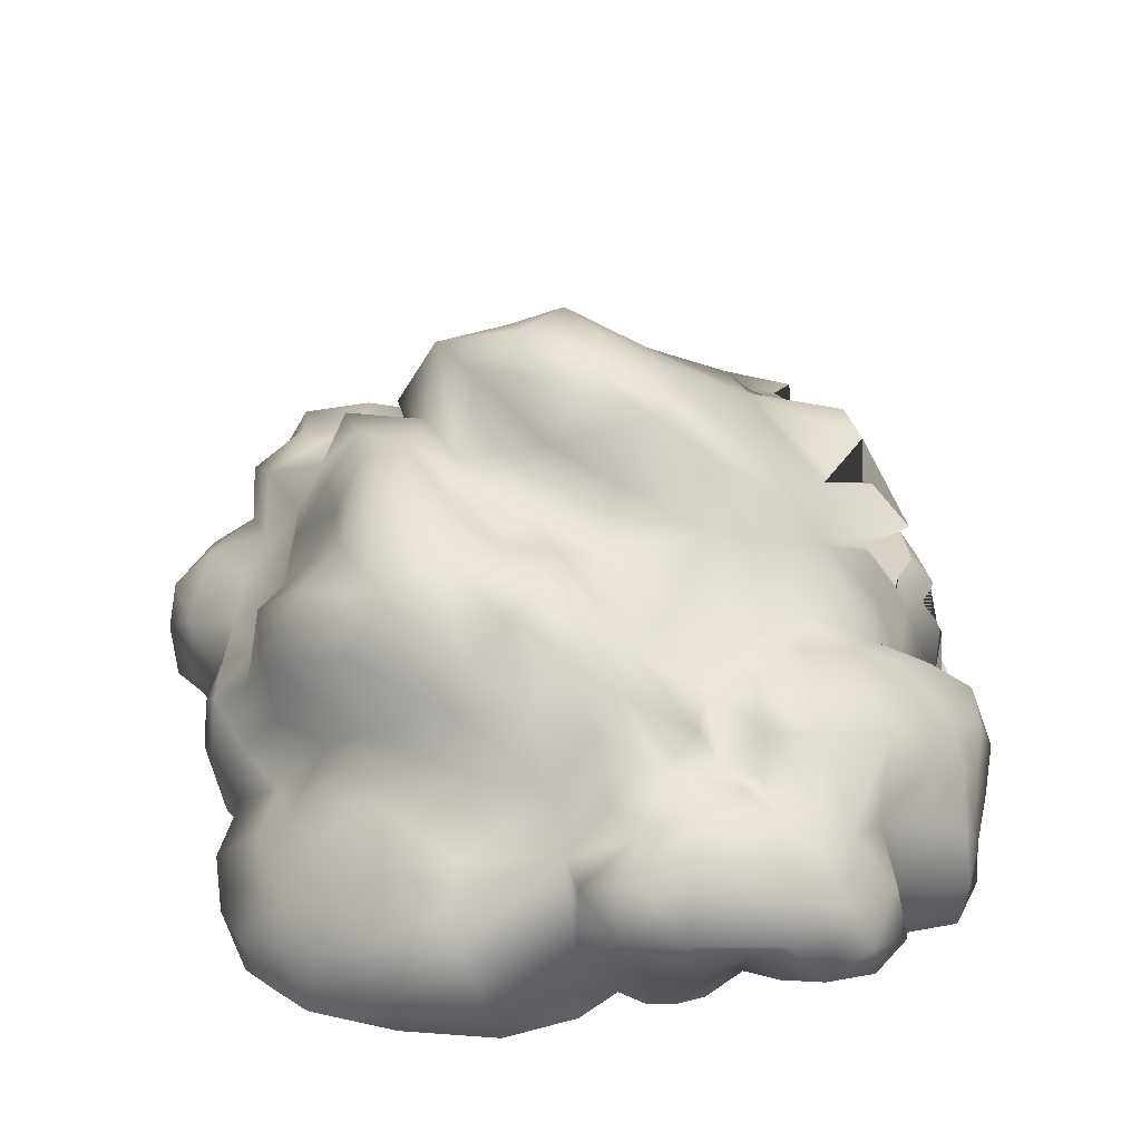
<metadata>
{"format":"obj","ext":"obj","renderer":"f3d","projection":"perspective","resolution":1024,"background":"white","views":[{"elev":27.5,"azim":-23.0,"up":"+Y"}]}
</metadata>
<code>
o polySurface85
v -1.916 0.4369 -1.105
v -1.948 0.5342 -0.9934
v -1.807 0.4391 -1.088
v -1.881 0.2744 -1.231
v -2.032 0.4863 -1.004
v -1.743 0.5354 -0.9219
v -2.092 0.4308 -1.173
v -1.777 0.3414 -1.248
v -2.111 0.6017 -0.8335
v -1.68 0.4768 -1.114
v -1.969 0.7952 -0.8231
v -2.09 0.277 -1.248
v -1.737 0.2612 -1.355
v -1.641 0.4161 -1.218
v -2.263 0.5389 -1.088
v -1.518 0.5611 -0.9224
v -1.656 0.6891 -0.7895
v -1.841 0.09979 -1.332
v -2.283 0.3179 -1.206
v -1.568 0.3031 -1.263
v -2.288 0.6309 -0.9081
v -2.305 0.7918 -0.5433
v -1.454 0.4015 -1.181
v -1.499 0.5758 -0.7737
v -1.474 0.4871 -1.046
v -1.776 0.85 -0.7513
v -2.031 0.1537 -1.345
v -2.285 0.174 -1.287
v -1.704 0.04371 -1.419
v -1.502 0.1756 -1.325
v -2.417 0.3917 -1.131
v -2.363 0.6163 -0.724
v -2.492 0.5964 -0.9952
v -2.265 0.6456 -0.5287
v -2.096 0.9129 -0.5052
v -1.383 0.5501 -0.9024
v -1.891 0.9909 -0.4829
v -1.526 0.7762 -0.753
v -1.977 0.08768 -1.553
v -2.349 0.1731 -1.155
v -1.84 0.06372 -1.501
v -1.361 0.2455 -1.243
v -2.337 0.8809 -0.1789
v -2.29 1.139 -0.1975
v -1.316 0.4383 -1.122
v -1.395 0.5862 -0.6938
v -1.272 0.4778 -0.8957
v -1.632 0.9293 -0.6633
v -2.184 0.1537 -1.456
v -2.418 0.008875 -1.175
v -1.547 -0.08293 -1.467
v -1.822 -0.09219 -1.557
v -1.396 0.03864 -1.369
v -2.61 0.4336 -0.9761
v -2.479 0.1856 -1.081
v -2.572 0.6414 -0.7635
v -2.436 0.6505 -0.5179
v -2.528 0.8308 -0.4353
v -2.022 1.142 -0.2334
v -1.729 1.05 -0.4369
v -1.445 0.7462 -0.5578
v -2.201 -1.3e-05 -1.559
v -2.353 0.0471 -1.455
v -1.72 -0.1635 -1.417
v -1.266 0.1001 -1.251
v -1.219 0.3406 -1.142
v -2.607 0.2966 -0.9586
v -2.574 0.6803 -0.5648
v -2.569 0.8832 -0.1748
v -2.347 0.8727 0.1467
v -2.119 1.27 0.1086
v -1.844 1.194 -0.1862
v -1.171 0.3473 -0.9143
v -1.2 0.4638 -0.6713
v -1.534 0.9482 -0.3731
v -1.179 0.6216 -0.4941
v -2.029 -0.1165 -1.625
v -2.605 0.08689 -1.103
v -2.404 -0.07173 -1.347
v -1.603 -0.3089 -1.362
v -1.458 -0.2015 -1.336
v -1.8 -0.2508 -1.512
v -1.149 0.1838 -1.151
v -1.308 -0.0991 -1.31
v -2.753 0.5231 -0.7723
v -2.769 0.3304 -0.7731
v -2.714 0.1689 -0.9811
v -2.767 0.5999 -0.5596
v -2.618 0.6588 -0.4338
v -2.51 0.9322 0.1265
v -2.274 1.149 0.1637
v -1.588 1.05 -0.06913
v -1.198 0.8156 -0.285
v -2.223 -0.1704 -1.608
v -1.931 -0.3084 -1.627
v -2.463 -0.1605 -1.176
v -2.404 -0.1549 -1.525
v -1.726 -0.4388 -1.25
v -1.114 0.01654 -1.084
v -1.178 -0.07463 -1.225
v -2.662 0.923 0.1128
v -2.703 0.7214 -0.1441
v -2.462 0.8577 0.3863
v -2.125 0.9776 0.3521
v -1.96 1.19 0.3373
v -1.855 1.223 0.09557
v -1.138 0.3355 -0.6776
v -1.176 0.6192 -0.4932
v -1.176 0.6003 -0.5117
v -1.032 0.4231 -0.5127
v -1.283 0.8851 0.05049
v -1.42 0.7257 -0.2289
v -1.016 0.709 -0.2671
v -0.8391 0.6213 -0.4911
v -2.066 -0.3368 -1.658
v -2.795 -0.02196 -0.9695
v -2.695 -0.1123 -1.056
v -2.454 -0.1999 -1.336
v -1.4 -0.289 -1.227
v -1.546 -0.4471 -1.206
v -1.938 -0.4949 -1.468
v -1.787 -0.4435 -1.329
v -1.025 0.2011 -0.9153
v -1.229 -0.2416 -1.262
v -2.791 0.3681 -0.5661
v -2.893 0.2257 -0.8488
v -2.731 0.5433 -0.3652
v -2.666 0.933 0.3808
v -2.231 0.8168 0.3923
v -1.015 0.2064 -0.5485
v -1.017 0.3617 -0.5121
v -0.9416 0.3639 -0.4363
v -1.644 1.106 0.2271
v -0.9378 0.7843 0.09555
v -0.9014 0.6774 0.1214
v -1.159 0.7826 -0.1939
v -2.19 -0.3439 -1.649
v -2.354 -0.3255 -1.644
v -2.083 -0.5077 -1.508
v -2.978 0.1202 -0.8735
v -2.554 -0.2321 -1.081
v -2.444 -0.4199 -1.198
v -2.478 -0.2876 -1.498
v -1.861 -0.4639 -1.377
v -0.9238 0.04781 -0.9009
v -1.093 -0.2043 -1.086
v -2.975 0.3133 -0.6149
v -2.818 0.7669 0.3441
v -2.743 0.744 0.08575
v -2.813 0.5702 -0.1335
v -2.604 0.8388 0.6885
v -2.409 0.8134 0.6501
v -1.952 0.8778 0.5036
v -1.854 1.097 0.5316
v -1.007 0.1797 -0.7049
v -0.9377 0.364 -0.4338
v -0.9752 0.2566 -0.5026
v -1.355 0.9306 0.3224
v -1.158 0.6738 0.369
v -1.016 0.5893 0.337
v -0.9335 0.7301 0.2253
v -3.035 -0.01151 -0.834
v -2.922 -0.1993 -0.9813
v -2.364 -0.4232 -0.9997
v -2.574 -0.4156 -0.9169
v -2.481 -0.4652 -1.335
v -1.4 -0.4553 -1.095
v -1.163 -0.3333 -1.161
v -1.043 -0.08526 -1.033
v -2.937 0.351 -0.3293
v -3.096 0.2055 -0.6371
v -2.81 0.7527 0.701
v -2.876 0.3945 -0.1007
v -2.214 0.7603 0.6291
v -2.067 0.7203 0.6382
v -1.7 1.103 0.4372
v -0.975 0.1042 -0.5665
v -0.9068 0.3647 -0.4145
v -0.8448 0.2597 -0.4213
v -0.9751 0.1994 -0.5269
v -1.465 0.9142 0.5163
v -1.153 0.669 0.371
v -2.192 -0.492 -1.468
v -2.29 -0.4855 -1.469
v -2.376 -0.4848 -1.414
v -2.729 -0.4145 -0.8737
v -0.8905 -0.01259 -0.7159
v -0.9038 -0.1291 -0.9127
v -0.9379 -0.2915 -0.9551
v -3.126 0.2044 -0.3702
v -2.861 0.5542 0.07708
v -2.968 0.6522 0.3794
v -2.626 0.5873 0.9236
v -2.506 0.7217 0.9392
v -2.374 0.8148 0.9147
v -1.773 0.7958 0.7744
v -1.611 0.9198 0.6917
v -0.9559 0.05582 -0.5662
v -0.9748 0.104 -0.5593
v -0.8768 0.3655 -0.3899
v -0.7183 0.2631 -0.3173
v -0.698 0.2643 -0.2559
v -1.248 0.717 0.5696
v -0.9672 0.6494 0.3963
v -3.138 0.07297 -0.5881
v -3.078 -0.2113 -0.7585
v -2.884 -0.4252 -0.8497
v -1.149 -0.462 -0.9084
v -0.9545 0.05356 -0.5662
v -3.014 0.2527 -0.2153
v -2.935 0.5753 0.7181
v -3.021 0.458 0.1046
v -2.196 0.7067 0.8938
v -1.925 0.6353 0.8815
v -0.9714 -0.1619 -0.5622
v -0.82 0.3691 -0.2182
v -0.7304 0.3452 -0.05403
v -0.9566 0.2677 0.17
v -0.9604 0.5824 0.6097
v -1.35 0.6657 0.7619
v -0.9435 0.03516 -0.5662
v -0.89 -0.05176 -0.5739
v -0.813 -0.1712 -0.6971
v -0.8719 -0.3267 -0.6921
v -3.068 0.02091 -0.2425
v -3.006 0.2605 -0.006582
v -3.094 -0.09032 -0.4909
v -3.11 0.4547 0.4178
v -2.707 0.4812 0.958
v -2.493 0.5037 1.088
v -2.355 0.6509 1.054
v -1.746 0.5121 0.9939
v -0.7473 0.3725 -0.06686
v -0.6893 0.2671 -0.09109
v -0.7043 0.2683 -0.007091
v -0.951 -0.1497 0.1767
v -1.123 0.5393 0.6453
v -1.143 0.5585 0.6456
v -2.857 -0.4232 -0.5912
v -0.8355 -0.1274 -0.4753
v -1.175 -0.4498 -0.68
v -3.09 0.1761 -0.1048
v -2.875 0.3004 0.7129
v -3.086 0.2298 0.1625
v -2.159 0.6193 1.086
v -1.488 0.5266 0.9334
v -1.928 0.4522 1.099
v -0.7649 0.3744 0.06738
v -0.7292 0.2701 0.1292
v -0.9395 -0.1379 0.594
v -0.5761 -0.1449 0.1663
v -0.564 -0.1454 0.1254
v -0.5616 -0.1484 -0.0649
v -0.5559 -0.15 -0.1643
v -0.6177 -0.1533 -0.3228
v -0.6357 -0.1544 -0.3722
v -0.7719 -0.1586 -0.5217
v -0.8058 -0.1596 -0.5563
v -0.8141 -0.1598 -0.5625
v -0.8143 -0.1599 -0.5666
v -1.142 0.419 0.7329
v -1.09 0.4927 0.6452
v -0.8407 -0.122 -0.5665
v -0.8056 -0.172 -0.5612
v -0.9513 -0.3001 -0.534
v -3.161 0.05527 -0.08016
v -3.078 -0.09434 -0.2169
v -3.171 0.1439 0.06343
v -2.949 0.173 0.5309
v -2.593 0.4209 1.148
v -2.679 0.3095 1.074
v -2.348 0.4586 1.247
v -2.242 0.5472 1.196
v -1.229 0.3527 0.8802
v -1.826 0.5298 1.235
v -1.593 0.5032 1.075
v -0.7889 0.3762 0.1987
v -0.7285 0.2707 0.1636
v -0.9396 -0.1429 0.5906
v -0.9451 0.2746 0.5873
v -0.6587 -0.1415 0.4439
v -0.5644 -0.2764 0.1437
v -0.5438 -0.3149 -0.1731
v -0.6246 -0.3019 -0.3891
v -0.9787 0.306 0.6611
v -1.018 0.3899 0.6449
v -2.942 -0.3749 -0.3521
v -1.222 -0.431 -0.4821
v -3.051 0.1982 0.3494
v -3.037 0.1179 0.7038
v -3.149 0.07887 0.2864
v -2.472 0.29 1.229
v -2.934 0.2043 0.9775
v -2.031 0.4244 1.282
v -1.401 0.4562 1.063
v -1.859 0.4346 1.373
v -1.643 0.4975 1.24
v -0.7884 0.3766 0.221
v -0.7881 0.3768 0.236
v -0.7261 0.2726 0.2783
v -1.022 -0.01474 0.72
v -0.8053 0.2754 0.5157
v -0.9106 0.01752 0.5458
v -0.6664 -0.1506 0.4711
v -0.6645 -0.4789 -0.1523
v -0.7743 -0.4137 -0.3782
v -1.077 0.1894 0.791
v -0.9688 0.3799 0.575
v -1.012 0.3805 0.6449
v -1.006 -0.4726 -0.3233
v -3.179 -0.1092 -0.07045
v -3.203 -0.02156 0.1035
v -2.89 -0.3726 -0.1775
v -3.124 0.01255 0.6524
v -2.782 0.1426 1.251
v -2.334 0.272 1.318
v -2.172 0.346 1.33
v -1.962 0.3044 1.304
v -1.235 0.3732 1.063
v -1.687 0.3937 1.405
v -1.429 0.4424 1.223
v -0.8063 0.3778 0.3096
v -0.8011 0.3084 0.4894
v -0.7577 0.2742 0.4061
v -0.8604 0.01928 0.6651
v -0.9026 -0.2552 0.4943
v -0.8853 -0.1426 0.5644
v -0.8782 0.2755 0.5855
v -0.8165 0.1882 0.5852
v -0.8785 -0.09873 0.5917
v -0.6639 -0.1412 0.468
v -0.6468 -0.4995 0.1759
v -1.079 0.2944 0.9891
v -0.8612 0.3797 0.4726
v -3.134 -0.2559 -0.1087
v -3.08 -0.007443 0.4299
v -3.094 0.07037 0.8618
v -3.167 -0.1086 0.2956
v -2.969 0.0831 1.097
v -2.483 0.1255 1.331
v -1.253 0.3244 1.218
v -1.881 0.2899 1.4
v -1.764 0.2719 1.567
v -1.471 0.3703 1.432
v -0.7782 0.2751 0.4795
v -0.9625 -0.247 0.648
v -0.6772 -0.1411 0.4819
v -0.7937 0.1392 0.5854
v -0.7835 -0.04805 0.5882
v -0.9515 -0.4892 -0.1215
v -0.988 0.1758 0.8887
v -0.8208 0.1545 0.6121
v -3.171 -0.238 0.1318
v -2.915 -0.4169 -0.1176
v -3.192 -0.08053 0.5528
v -3.23 -0.06135 0.7372
v -2.859 0.06622 1.356
v -2.337 0.262 1.516
v -1.978 0.3308 1.493
v -1.123 0.2039 1.207
v -1.688 0.1838 1.627
v -1.299 0.2409 1.407
v -1.057 -0.2204 0.8045
v -1.092 -0.4542 0.6152
v -0.9699 -0.5168 0.1837
v -0.9507 0.2064 1.046
v -3.024 -0.4274 0.0488
v -3.024 -0.4162 -0.05214
v -3.226 -0.125 0.8802
v -3.109 -0.03128 1.014
v -3.056 -0.3939 0.27
v -3.036 -0.07125 1.222
v -2.505 0.1187 1.483
v -2.166 0.3385 1.566
v -1.146 0.1204 1.342
v -1.919 0.277 1.594
v -1.839 0.204 1.74
v -1.542 0.1229 1.533
v -0.9539 -0.05469 0.853
v -1.061 -0.4299 0.4182
v -0.9003 0.1049 0.9559
v -3.033 -0.4383 0.1394
v -3.34 -0.2854 0.6146
v -3.292 -0.2106 0.4214
v -3.33 -0.3041 0.781
v -2.846 -0.06129 1.422
v -2.495 -0.1538 1.452
v -2.396 0.2076 1.622
v -2.222 0.226 1.685
v -1.047 0.04287 1.273
v -0.9882 0.1473 1.171
v -1.793 0.06671 1.823
v -1.586 0.03346 1.727
v -1.363 0.04653 1.499
v -1.002 -0.2974 0.908
v -1.152 -0.4546 0.763
v -0.903 0.01556 1.11
v -3.261 -0.2017 0.9566
v -3.183 -0.1823 1.077
v -3.159 -0.441 0.37
v -3.073 -0.2836 1.285
v -2.457 0.02287 1.656
v -2.047 0.1682 1.75
v -1.121 -0.05604 1.387
v -1.475 -0.1037 1.541
v -1.201 -0.03146 1.475
v -0.9061 -0.137 1.009
v -3.203 -0.4774 0.5357
v -3.296 -0.4639 0.6987
v -3.26 -0.4219 0.8909
v -2.772 -0.2898 1.427
v -2.337 -0.157 1.599
v -2.277 0.02092 1.747
v -0.9856 -0.07849 1.23
v -1.994 -0.004364 1.826
v -1.73 -0.06678 1.858
v -1.553 -0.1457 1.75
v -1.029 -0.2587 1.149
v -1.132 -0.4638 0.9926
v -3.199 -0.4302 1.022
v -2.453 -0.438 1.366
v -2.956 -0.4867 1.151
v -2.271 -0.3735 1.462
v -1.193 -0.2096 1.506
v -1.08 -0.1705 1.354
v -1.872 -0.1574 1.837
v -1.589 -0.2285 1.596
v -2.686 -0.4762 1.321
v -2.312 -0.3981 1.341
v -2.189 -0.3826 1.484
v -2.194 -0.1664 1.672
v -2.056 -0.1017 1.715
v -1.671 -0.2212 1.778
v -1.45 -0.2965 1.505
v -1.163 -0.4862 1.158
v -1.201 -0.3704 1.461
v -1.052 -0.3341 1.325
v -1.956 -0.2077 1.712
v -1.772 -0.3051 1.65
v -1.726 -0.4619 1.354
v -2.056 -0.1935 1.608
v -1.536 -0.4699 1.328
v -1.364 -0.4872 1.288
v -1.242 -0.497 1.263
v -2.084 -0.3892 1.477
v -1.928 -0.3766 1.418
v -1.141 0.3788 0.6485
v -1.153 0.3719 0.2311
v -1.173 0.3597 -0.5078
f 201 202 234 235 249 278 218 157 179
f 180 157 218 236 215 177 199
f 177 215 260 263 240 221 209 198
f 236 218 280 250 279
f 251 252 253 254 255 256 257 258 259 260 215 236
f 278 300 324 345 302 328 280 218
f 327 347 331 281 251 236 279
f 348 303 349 330 250 280 328 329
f 161 160 182 204 219 238 447 448
f 448 449 109 108 114 113 135 134 161
f 447 309 308 334 322 299 298 448
f 238 237 262 286 309 447
f 298 277 248 233 216 200 178 156 132 131 449 448
f 113 112 136 135
f 131 110 109 449
f 1 2 3
f 1 3 4
f 1 5 2
f 3 2 6
f 1 4 7
f 4 3 8
f 5 1 7
f 5 9 2
f 3 6 10
f 6 2 11
f 4 12 7
f 4 8 13
f 3 14 8
f 5 7 15
f 5 15 9
f 2 9 11
f 10 14 3
f 6 16 10
f 11 17 6
f 18 12 4
f 7 12 19
f 18 4 13
f 13 8 20
f 20 8 14
f 7 19 15
f 9 15 21
f 22 11 9
f 10 23 14
f 24 16 6
f 10 16 25
f 26 17 11
f 6 17 24
f 18 27 12
f 12 28 19
f 29 18 13
f 20 30 13
f 20 14 23
f 15 19 31
f 21 32 9
f 15 33 21
f 34 22 9
f 35 11 22
f 25 23 10
f 24 36 16
f 36 25 16
f 11 37 26
f 26 38 17
f 24 17 38
f 27 18 39
f 27 28 12
f 28 40 19
f 13 30 29
f 18 29 41
f 30 20 42
f 42 20 23
f 31 33 15
f 19 40 31
f 33 32 21
f 9 32 34
f 34 43 22
f 35 22 44
f 35 37 11
f 25 45 23
f 46 36 24
f 47 25 36
f 37 48 26
f 48 38 26
f 46 24 38
f 39 49 27
f 39 18 41
f 49 28 27
f 40 28 50
f 29 30 51
f 41 29 52
f 42 53 30
f 23 45 42
f 33 31 54
f 31 40 55
f 56 32 33
f 34 32 57
f 34 58 43
f 44 22 43
f 44 59 35
f 35 59 37
f 45 25 47
f 46 47 36
f 60 48 37
f 48 61 38
f 38 61 46
f 62 49 39
f 41 52 39
f 63 28 49
f 50 55 40
f 28 63 50
f 64 29 51
f 51 30 53
f 29 64 52
f 65 53 42
f 42 45 66
f 54 56 33
f 54 31 67
f 67 31 55
f 68 32 56
f 57 58 34
f 57 32 68
f 43 58 69
f 43 70 44
f 71 59 44
f 72 37 59
f 47 73 45
f 74 47 46
f 60 37 72
f 75 48 60
f 61 48 75
f 61 76 46
f 39 77 62
f 49 62 63
f 39 52 77
f 55 50 78
f 50 63 79
f 51 80 64
f 53 81 51
f 52 64 82
f 42 83 65
f 53 65 84
f 66 83 42
f 45 73 66
f 85 56 54
f 86 54 67
f 87 67 55
f 56 88 68
f 57 89 58
f 57 68 89
f 43 69 90
f 89 69 58
f 43 90 70
f 44 70 91
f 91 71 44
f 72 59 71
f 74 73 47
f 46 76 74
f 92 60 72
f 75 60 92
f 75 93 61
f 61 93 76
f 62 77 94
f 94 63 62
f 77 52 95
f 87 55 78
f 96 78 50
f 96 50 79
f 79 63 97
f 81 80 51
f 64 80 98
f 84 81 53
f 95 52 82
f 98 82 64
f 99 65 83
f 84 65 100
f 66 73 83
f 85 54 86
f 56 85 88
f 87 86 67
f 89 68 88
f 90 69 101
f 102 69 89
f 90 103 70
f 70 104 91
f 91 105 71
f 72 71 106
f 107 73 74
f 76 108 109 110 74
f 106 92 72
f 111 75 92
f 93 75 111
f 93 112 113 114 76
f 115 94 77
f 63 94 97
f 95 115 77
f 87 78 116
f 117 78 96
f 79 118 96
f 79 97 118
f 81 119 80
f 98 80 120
f 84 119 81
f 95 82 121
f 98 122 82
f 123 99 83
f 100 65 99
f 124 84 100
f 83 73 123
f 125 85 86
f 88 85 125
f 86 87 126
f 89 88 127
f 128 90 101
f 69 102 101
f 89 127 102
f 103 90 128
f 70 103 129
f 129 104 70
f 104 105 91
f 106 71 105
f 107 74 130
f 107 123 73
f 108 76 114
f 74 110 131 132 130
f 133 92 106
f 92 133 111
f 111 134 135 136 93
f 112 93 136
f 137 94 115
f 97 94 138
f 115 95 139
f 116 140 87
f 116 78 117
f 141 117 96
f 142 96 118
f 118 97 143
f 80 119 120
f 124 119 84
f 139 95 121
f 121 82 144
f 144 82 122
f 145 99 123
f 100 99 146
f 146 124 100
f 86 147 125
f 88 125 127
f 126 147 86
f 87 140 126
f 148 128 101
f 101 102 149
f 102 127 150
f 128 151 103
f 152 129 103
f 129 153 104
f 105 104 154
f 105 133 106
f 130 155 107
f 155 123 107
f 156 157 180 130 132
f 111 133 158
f 111 159 160 161 134
f 115 139 137
f 138 94 137
f 143 97 138
f 140 116 162
f 116 117 163
f 96 164 141
f 117 141 165
f 142 118 166
f 142 164 96
f 166 118 143
f 167 120 119
f 168 119 124
f 155 145 123
f 145 169 99
f 146 99 169
f 168 124 146
f 170 125 147
f 125 170 127
f 147 126 171
f 171 126 140
f 148 101 149
f 148 172 128
f 150 149 102
f 127 173 150
f 128 172 151
f 103 151 152
f 174 129 152
f 175 153 129
f 154 104 153
f 176 105 154
f 176 133 105
f 178 179 157 156
f 158 159 111
f 133 181 158
f 160 159 182
f 137 139 183
f 137 184 138
f 138 185 143
f 162 171 140
f 162 116 163
f 163 117 186
f 164 165 141
f 186 117 165
f 143 185 166
f 167 119 168
f 187 145 155
f 188 169 145
f 169 189 146
f 189 168 146
f 147 190 170
f 127 170 173
f 171 190 147
f 191 148 149
f 192 172 148
f 191 149 150
f 173 191 150
f 193 151 172
f 194 152 151
f 195 174 152
f 175 129 174
f 153 175 196
f 153 197 154
f 154 197 176
f 176 181 133
f 199 177 198 155 130
f 200 201 179 178
f 199 130 180
f 158 203 159
f 181 203 158
f 182 159 204
f 183 184 137
f 138 184 185
f 205 171 162
f 206 162 163
f 186 207 163
f 168 208 167
f 187 155 198 209
f 145 187 188
f 188 189 169
f 208 168 189
f 210 170 190
f 210 173 170
f 190 171 205
f 192 148 191
f 211 172 192
f 212 191 173
f 172 211 193
f 194 151 193
f 195 152 194
f 213 174 195
f 175 174 213
f 196 197 153
f 196 175 214
f 176 197 181
f 216 217 202 201 200
f 204 159 203 219
f 181 220 203
f 206 205 162
f 206 163 207
f 221 222 187 209
f 188 187 223
f 189 188 224
f 224 208 189
f 210 190 225
f 226 173 210
f 205 227 190
f 212 192 191
f 228 211 192
f 226 212 173
f 193 211 229
f 193 230 194
f 231 195 194
f 195 231 213
f 175 213 214
f 197 196 220
f 214 232 196
f 197 220 181
f 233 217 216
f 202 217 234
f 220 237 238 219 203
f 227 205 206
f 207 239 206
f 240 222 221
f 222 223 187
f 224 188 223
f 241 208 224
f 242 210 225
f 190 227 225
f 226 210 242
f 228 192 212
f 243 211 228
f 244 212 226
f 193 229 230
f 211 243 229
f 194 230 231
f 213 231 245
f 213 245 214
f 220 196 246
f 232 214 247
f 196 232 246
f 248 217 233
f 234 217 235
f 237 220 261 262
f 239 227 206
f 222 240 263
f 223 222 263 260 259 264
f 264 224 223
f 224 265 241
f 266 242 225
f 267 225 227
f 242 268 226
f 244 228 212
f 243 228 269
f 226 268 244
f 230 229 270
f 229 243 271
f 230 272 231
f 231 273 245
f 214 245 247
f 274 220 246
f 275 232 247
f 246 232 276
f 277 249 235 217 248
f 252 282 253
f 253 282 283 254
f 254 283 255
f 255 283 284 256
f 256 284 264 257
f 257 264 258
f 258 264 259
f 261 220 274
f 262 261 285 286
f 287 227 239
f 265 224 264
f 241 265 288
f 266 225 267
f 242 266 268
f 267 227 287
f 244 289 228
f 269 290 243
f 269 228 289
f 291 244 268
f 292 230 270
f 271 270 229
f 271 243 293
f 272 230 292
f 231 272 273
f 294 245 273
f 247 245 294
f 295 274 246
f 247 296 275
f 275 297 232
f 246 276 295
f 232 297 276
f 249 277 298 299 300 278
f 279 250 330 325 301 326 327
f 281 304 282 252 251
f 282 305 283
f 305 284 283
f 284 306 264
f 307 261 274
f 285 261 307
f 286 285 308 309
f 264 306 265
f 265 310 288
f 267 311 266
f 268 266 312
f 313 267 287
f 289 244 291
f 269 314 290
f 243 290 293
f 291 269 289
f 291 268 312
f 292 270 271
f 271 293 315
f 292 316 272
f 317 273 272
f 317 294 273
f 318 247 294
f 319 274 295
f 247 318 296
f 320 275 296
f 297 275 320
f 276 321 295
f 297 321 276
f 322 323 324 300 299
f 331 304 281
f 304 332 282
f 332 305 282
f 306 284 305
f 307 274 333
f 325 285 307
f 308 285 323 334
f 306 310 265
f 311 267 335
f 311 312 266
f 313 335 267
f 269 336 314
f 290 314 337
f 293 290 337
f 336 269 291
f 291 312 338
f 271 315 292
f 315 293 339
f 292 340 316
f 316 317 272
f 318 294 317
f 319 295 341
f 333 274 319
f 342 296 318
f 296 343 320
f 344 297 320
f 341 295 321
f 321 297 344
f 334 323 322
f 324 323 345
f 307 301 325
f 301 346 326
f 323 285 352 329 328 302
f 347 304 331
f 326 332 304
f 332 350 305
f 305 350 306
f 351 307 333
f 352 285 325
f 306 350 310
f 335 353 311
f 311 353 312
f 354 335 313
f 314 336 355
f 337 314 356
f 337 339 293
f 336 291 338
f 338 312 353
f 292 315 340
f 339 357 315
f 340 358 316
f 316 358 317
f 317 359 318
f 360 319 341
f 333 319 360
f 342 318 359
f 342 343 296
f 343 361 320
f 344 320 361
f 321 362 341
f 344 362 321
f 345 323 302
f 325 330 349
f 307 351 301
f 301 363 346
f 364 326 346
f 327 326 304 347
f 352 348 329
f 348 352 325 303
f 303 325 349
f 332 326 365
f 365 350 332
f 366 351 333
f 353 335 367
f 335 354 368
f 355 356 314
f 338 355 336
f 356 369 337
f 370 339 337
f 371 338 353
f 315 357 340
f 372 357 339
f 373 358 340
f 317 358 374
f 374 359 317
f 341 375 360
f 333 360 366
f 342 359 376
f 376 343 342
f 361 343 377
f 378 344 361
f 362 375 341
f 378 362 344
f 351 379 301
f 363 301 379
f 363 364 346
f 380 326 364
f 365 326 380
f 366 381 351
f 367 382 353
f 367 335 368
f 355 383 356
f 384 355 338
f 356 385 369
f 337 369 370
f 372 339 370
f 382 371 353
f 371 384 338
f 340 357 386
f 386 357 372
f 340 387 373
f 388 358 373
f 358 389 374
f 359 374 376
f 375 390 360
f 366 360 391
f 376 377 343
f 377 392 361
f 393 378 361
f 362 394 375
f 394 362 378
f 381 379 351
f 379 395 363
f 396 364 363
f 381 366 397
f 384 383 355
f 383 385 356
f 385 398 369
f 370 369 399
f 372 370 399
f 371 400 384
f 386 387 340
f 401 386 372
f 373 387 402
f 402 388 373
f 388 389 358
f 403 374 389
f 374 403 376
f 375 404 390
f 360 390 391
f 397 366 391
f 377 376 403
f 403 392 377
f 361 392 393
f 393 405 378
f 375 394 406
f 405 394 378
f 379 381 407
f 407 395 379
f 363 395 396
f 407 381 397
f 383 384 408
f 383 409 385
f 410 398 385
f 399 369 398
f 372 399 401
f 408 384 400
f 411 387 386
f 411 386 401
f 387 412 402
f 402 413 388
f 413 389 388
f 413 403 389
f 406 404 375
f 390 404 414
f 391 390 397
f 415 392 403
f 393 392 416
f 417 405 393
f 405 406 394
f 418 395 407
f 395 419 396
f 397 414 407
f 408 409 383
f 409 410 385
f 420 398 410
f 399 398 420
f 401 399 420
f 411 421 387
f 401 422 411
f 387 423 412
f 402 412 413
f 413 415 403
f 424 404 406
f 397 390 414
f 414 404 425
f 426 392 415
f 417 393 416
f 416 392 426
f 427 405 417
f 424 406 405
f 407 414 418
f 419 395 418
f 422 401 420
f 428 421 411
f 387 421 429
f 411 422 428
f 429 423 387
f 430 412 423
f 413 412 431
f 413 432 415
f 425 404 424
f 414 425 418
f 415 432 426
f 417 416 433
f 433 416 426
f 427 417 433
f 434 405 427
f 434 424 405
f 419 418 435
f 431 412 430
f 431 432 413
f 424 436 425
f 418 425 437
f 426 432 438
f 439 433 426
f 433 439 427
f 440 434 427
f 436 424 434
f 435 418 437
f 430 441 431
f 431 441 432
f 425 436 437
f 439 426 438
f 432 441 438
f 439 440 427
f 442 434 440
f 436 434 443
f 437 444 435
f 445 441 430
f 436 444 437
f 438 446 439
f 446 438 441
f 446 440 439
f 443 434 442
f 436 443 444
f 441 445 446

</code>
